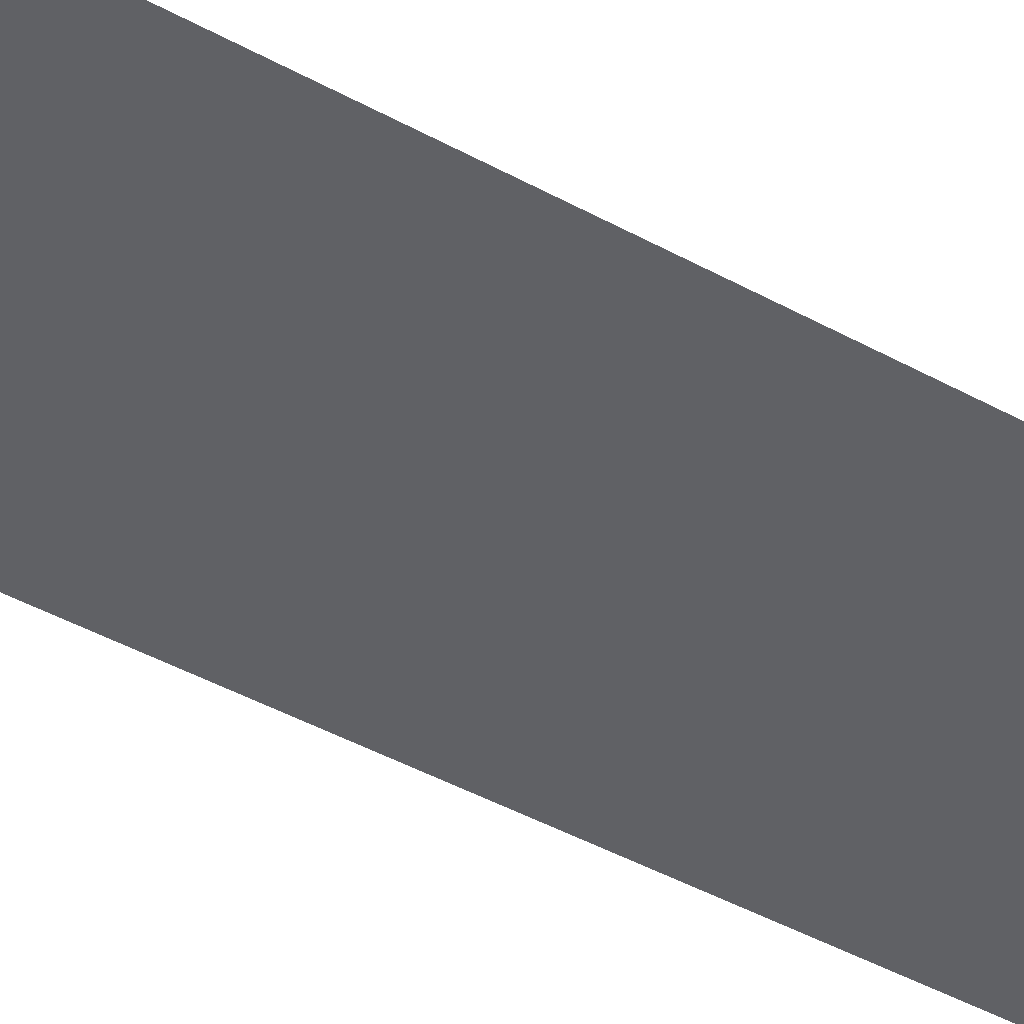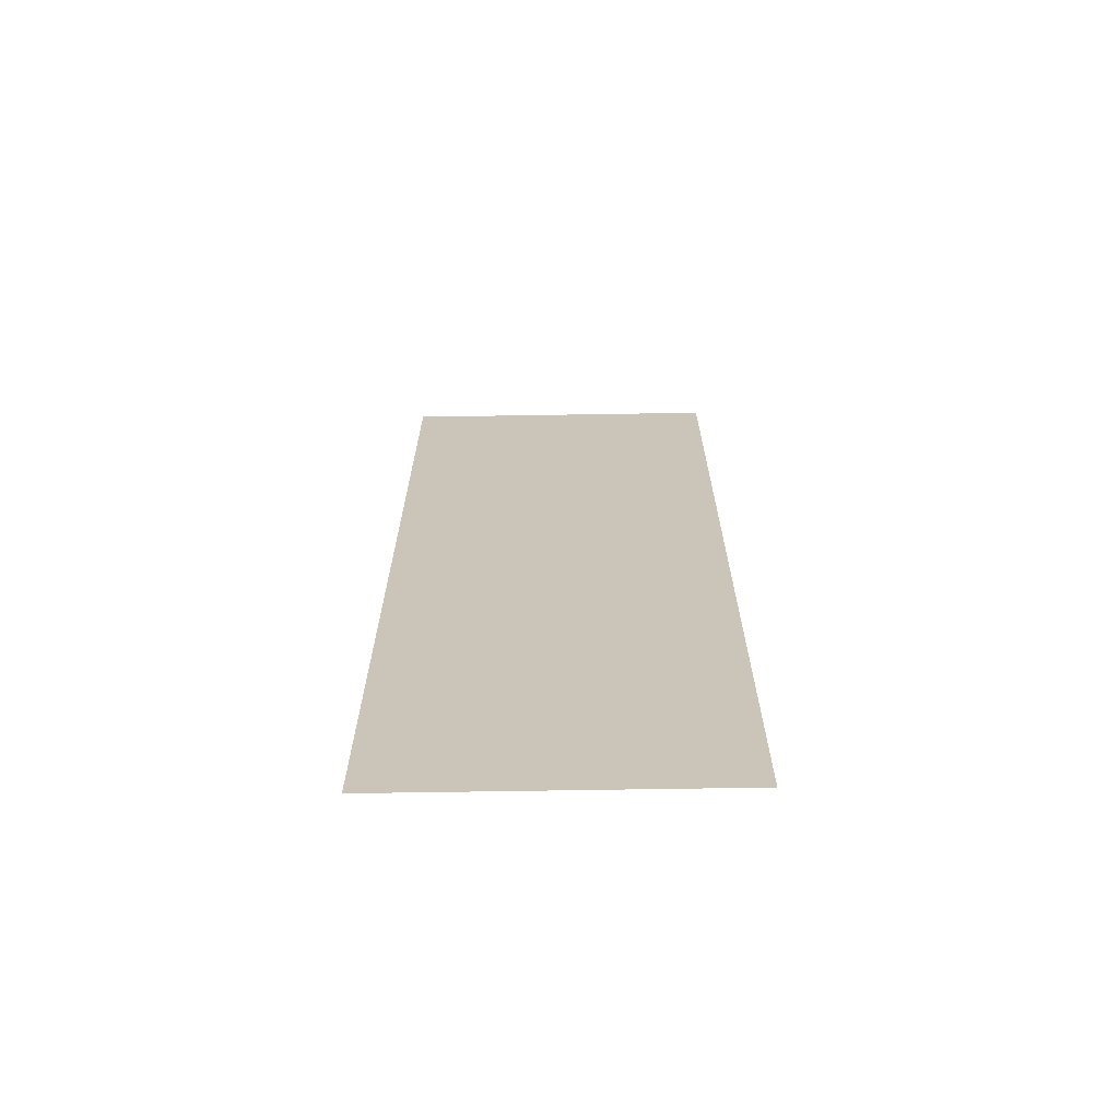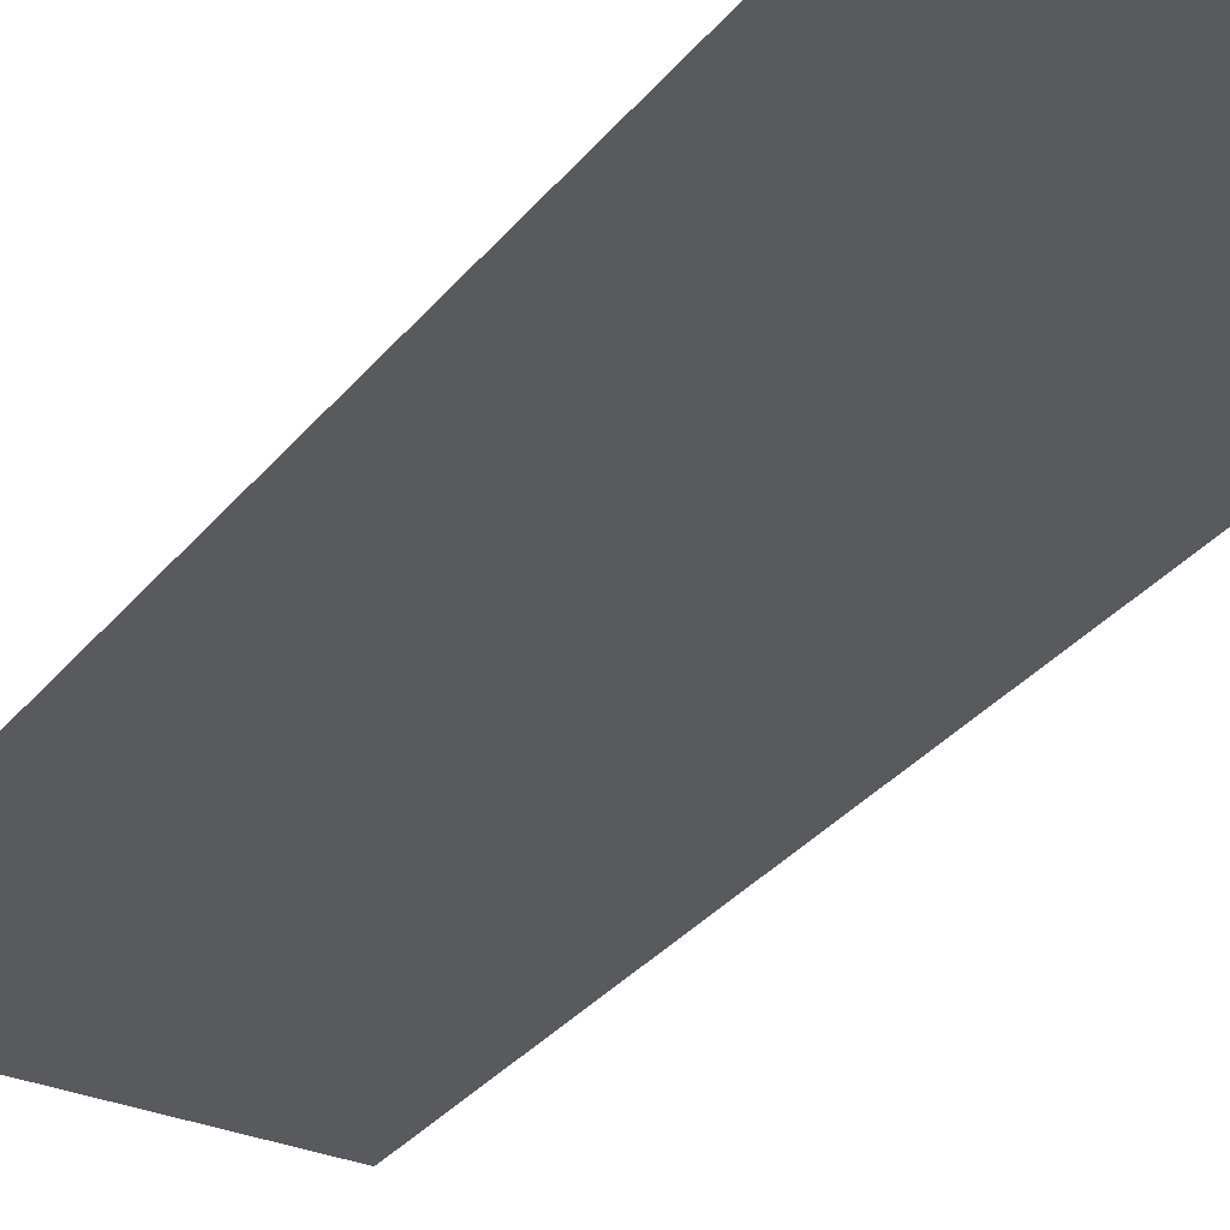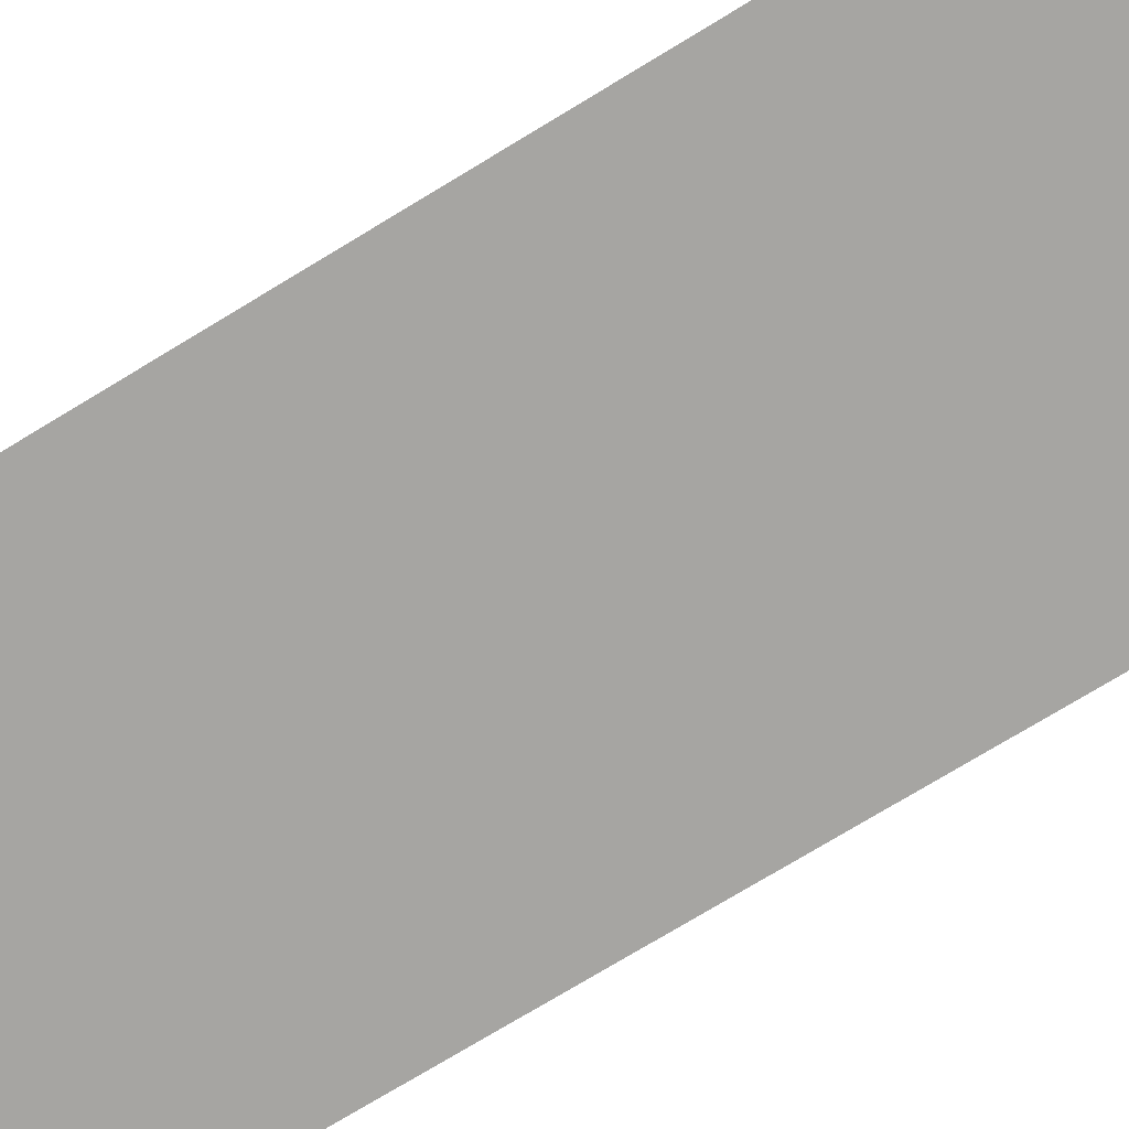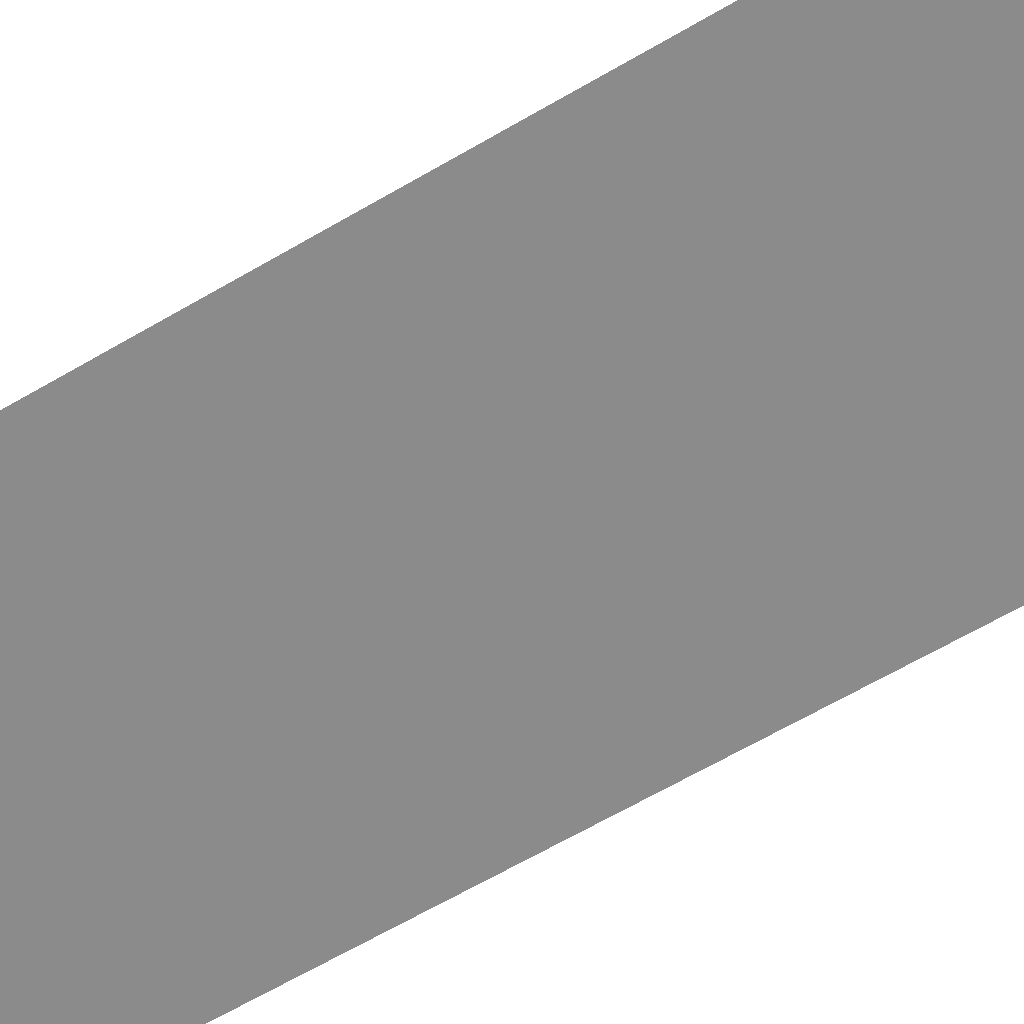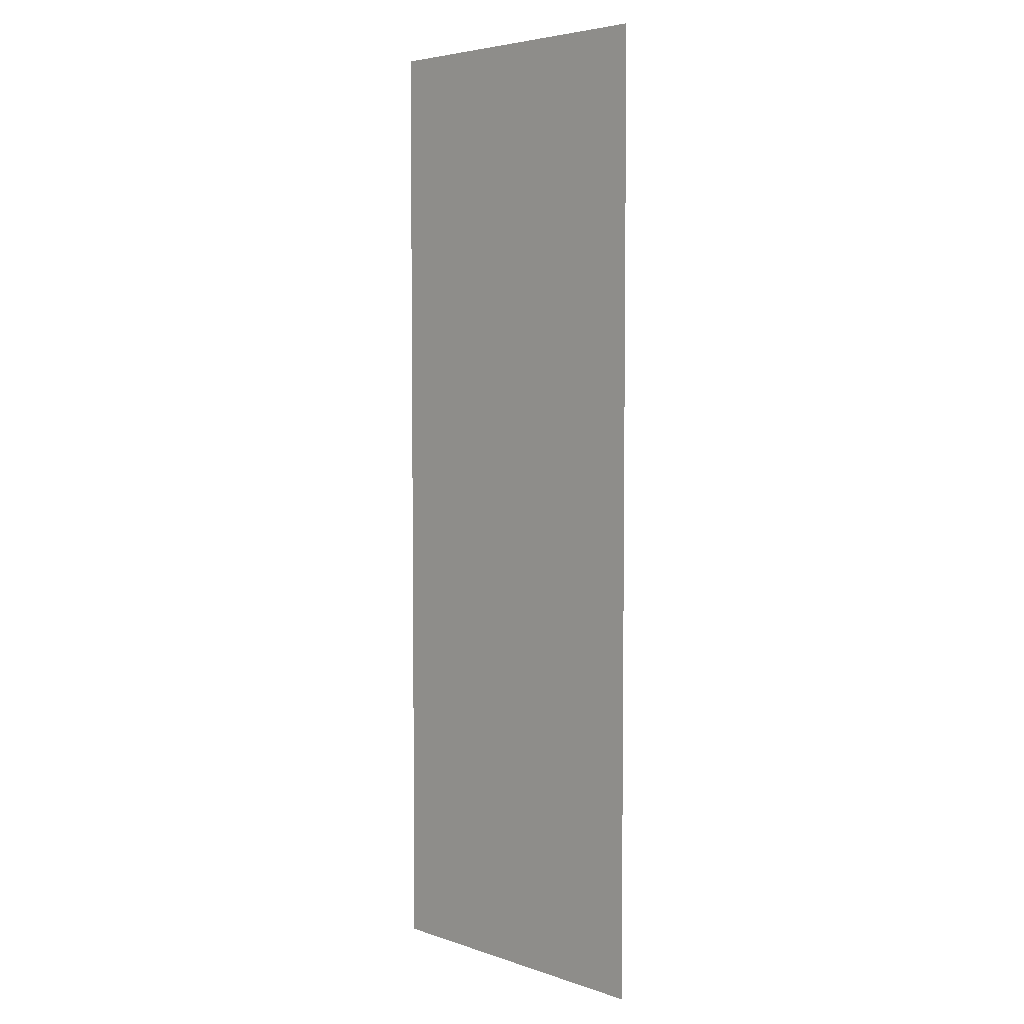
<metadata>
{"format":"obj","ext":"obj","renderer":"f3d","projection":"perspective","resolution":1024,"background":"white","views":[{"elev":-50.2,"azim":59.6,"up":"+Z"},{"elev":-69.3,"azim":0.9,"up":"+Y"},{"elev":-30.7,"azim":149.0,"up":"+Z"},{"elev":-73.6,"azim":-58.6,"up":"+Z"},{"elev":-63.8,"azim":120.7,"up":"+Z"},{"elev":4.7,"azim":46.7,"up":"+Y"}]}
</metadata>
<code>
v 101 7 0.01
v 101 6 0.01
v 101 5 0.01
v 101 4 0.01
v 102 7 0.01
v 102 6 0.01
v 102 5 0.01
v 102 4 0.01
g g1
f 1 2 6 5
f 2 3 7 6
f 3 4 8 7
g g2
g g3
g g4

</code>
